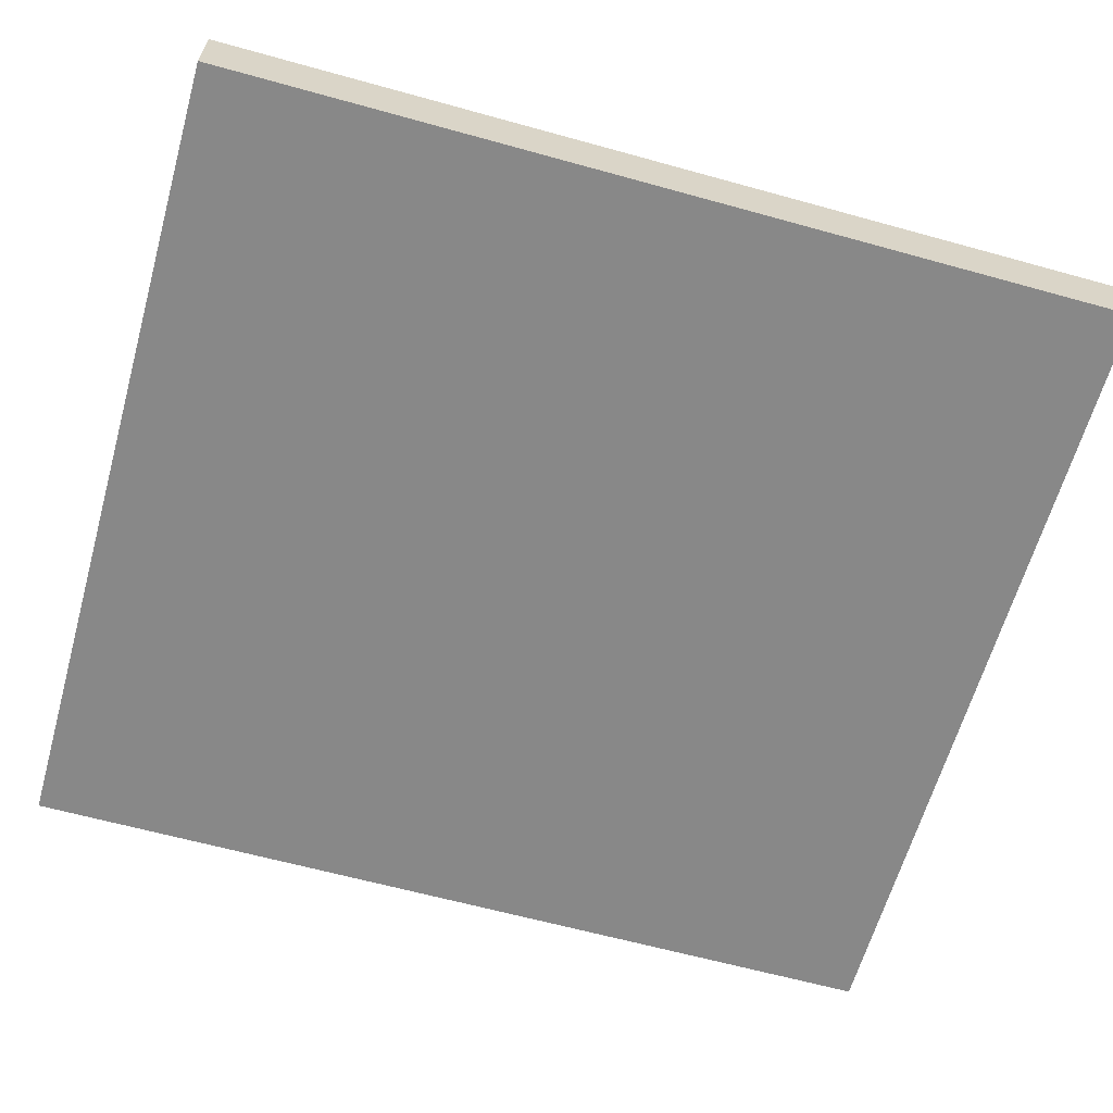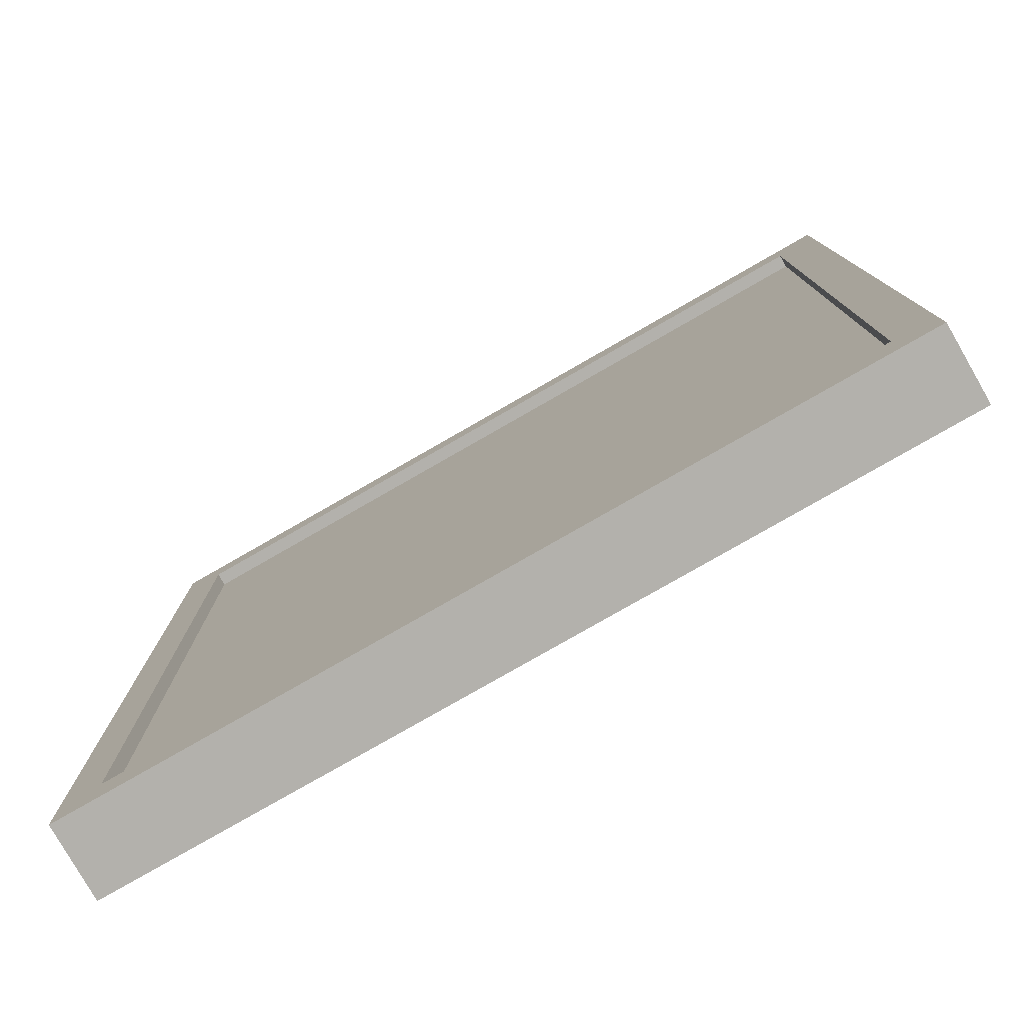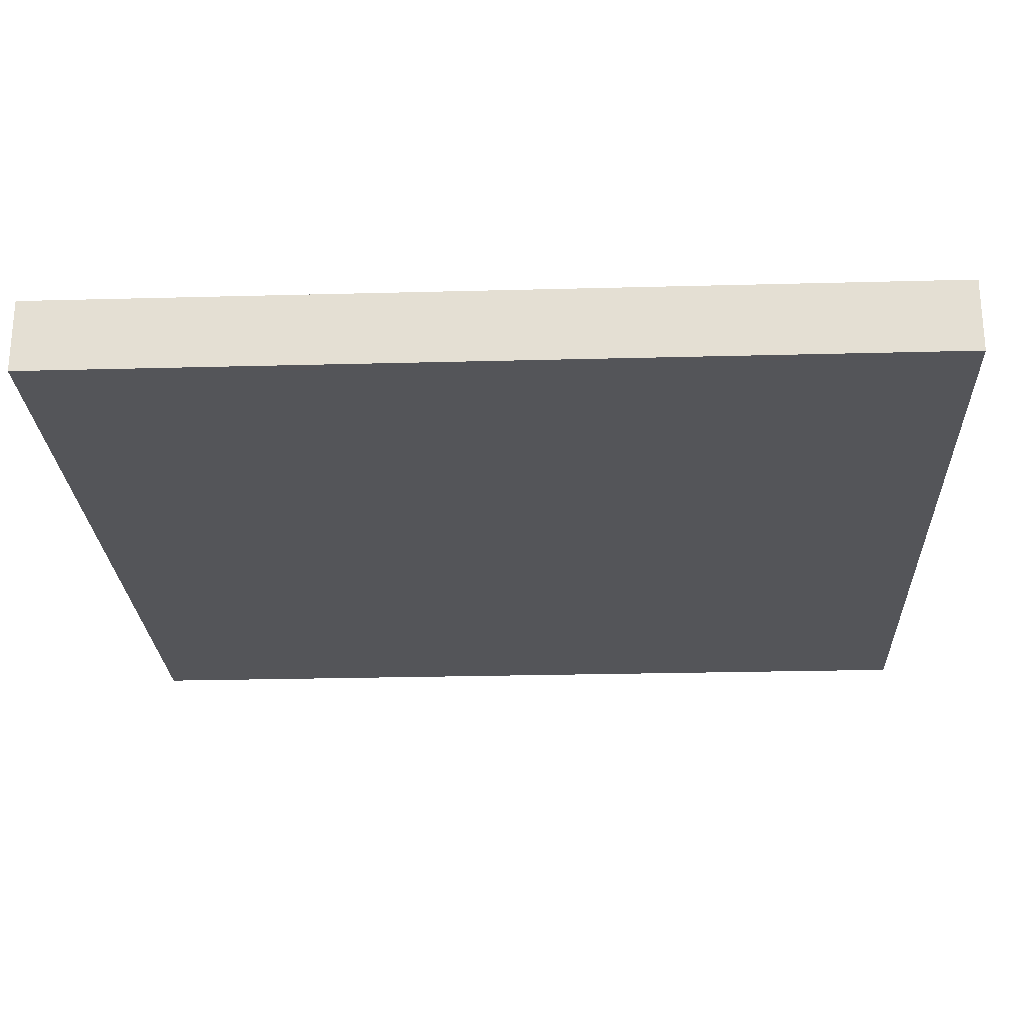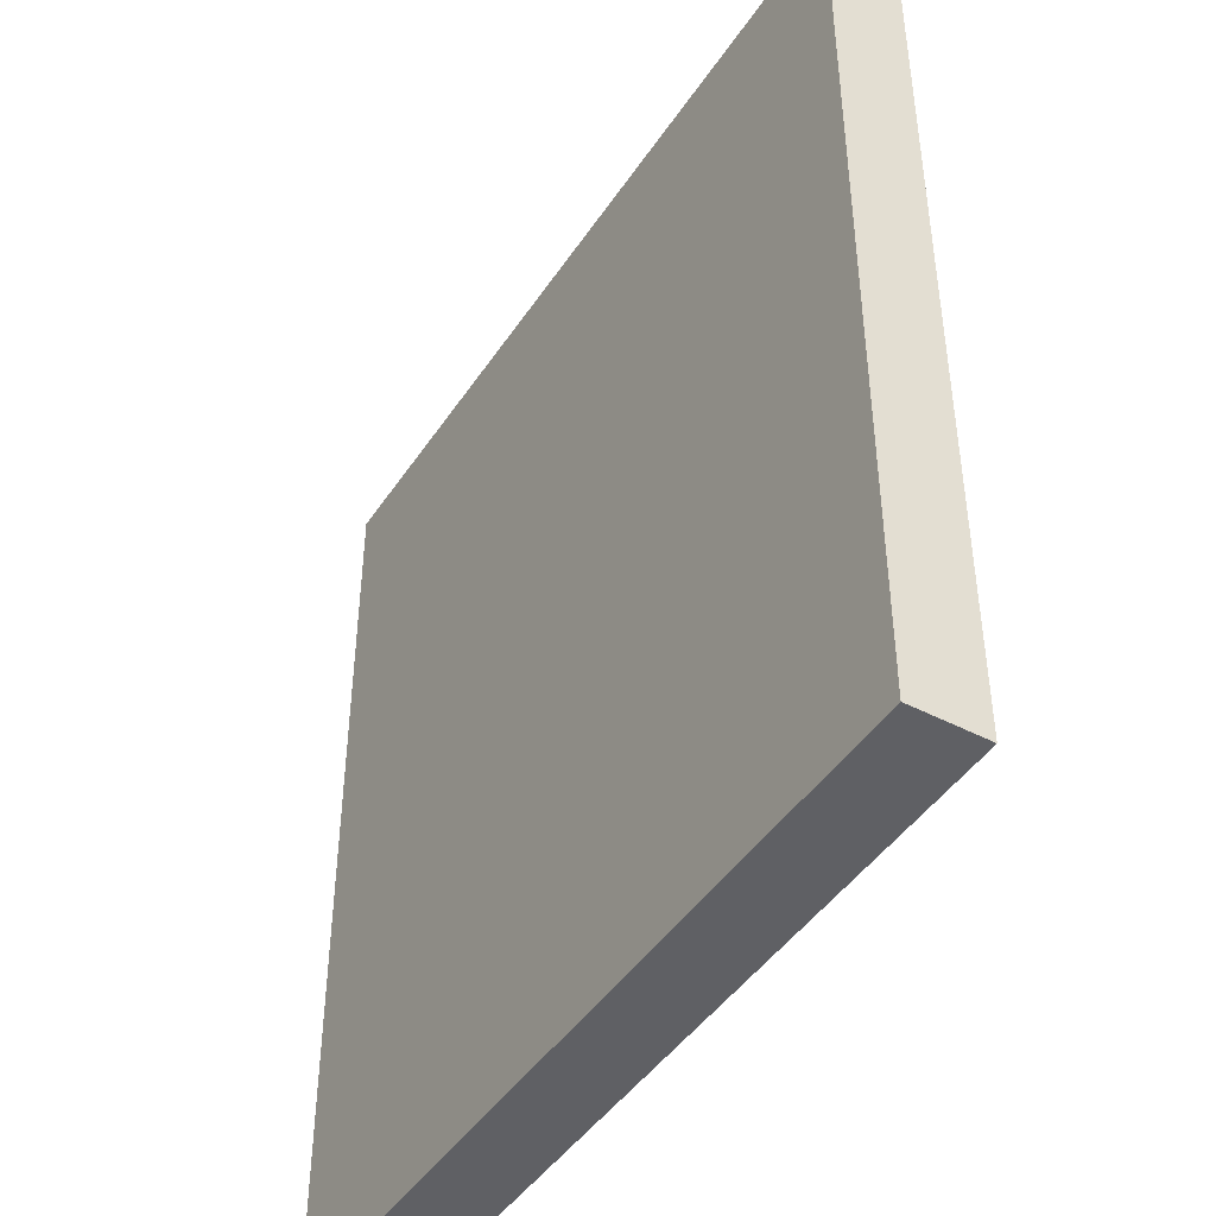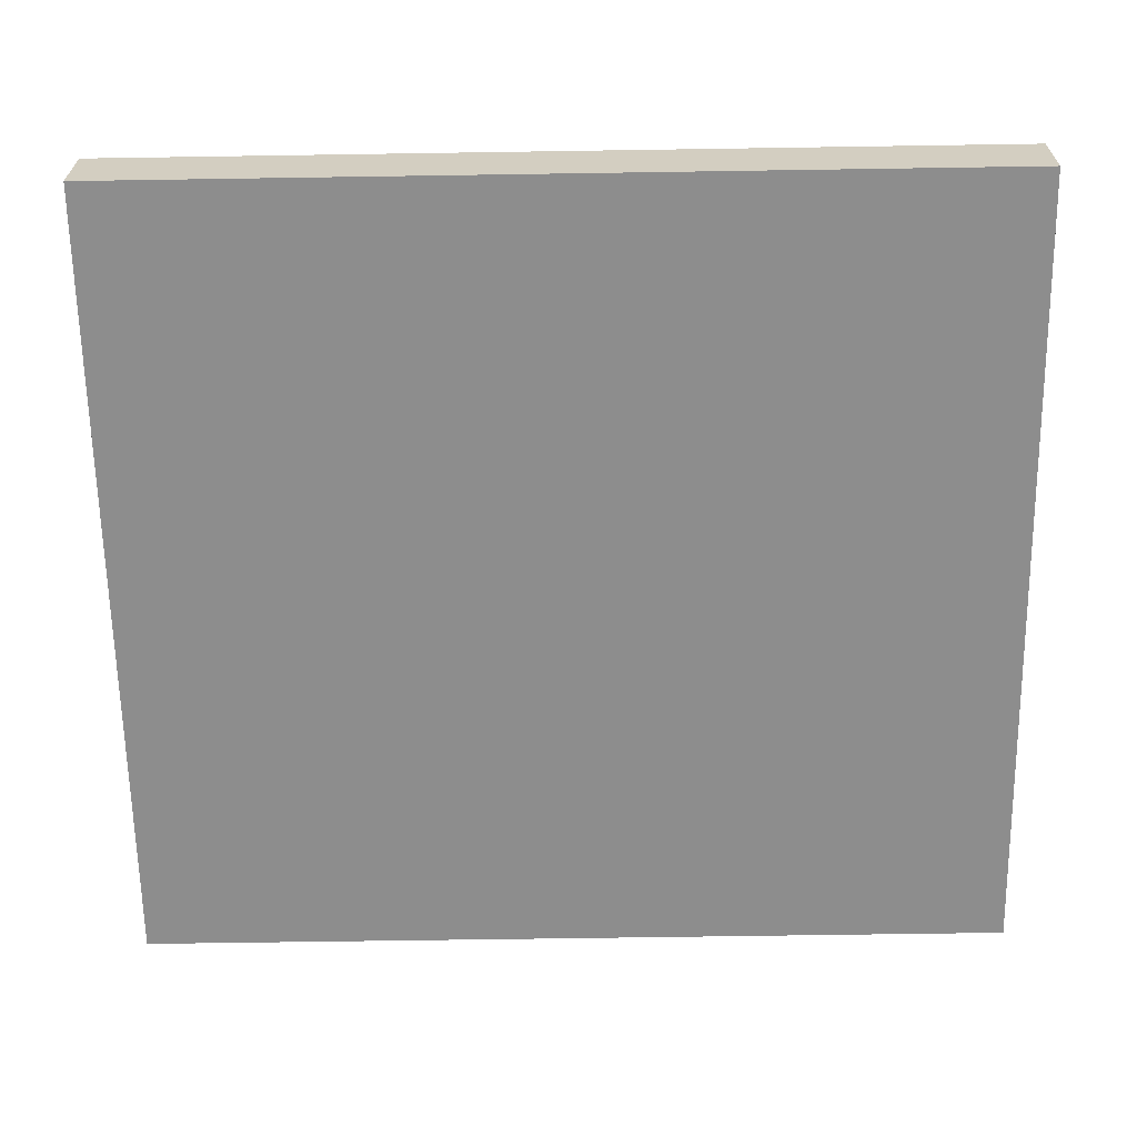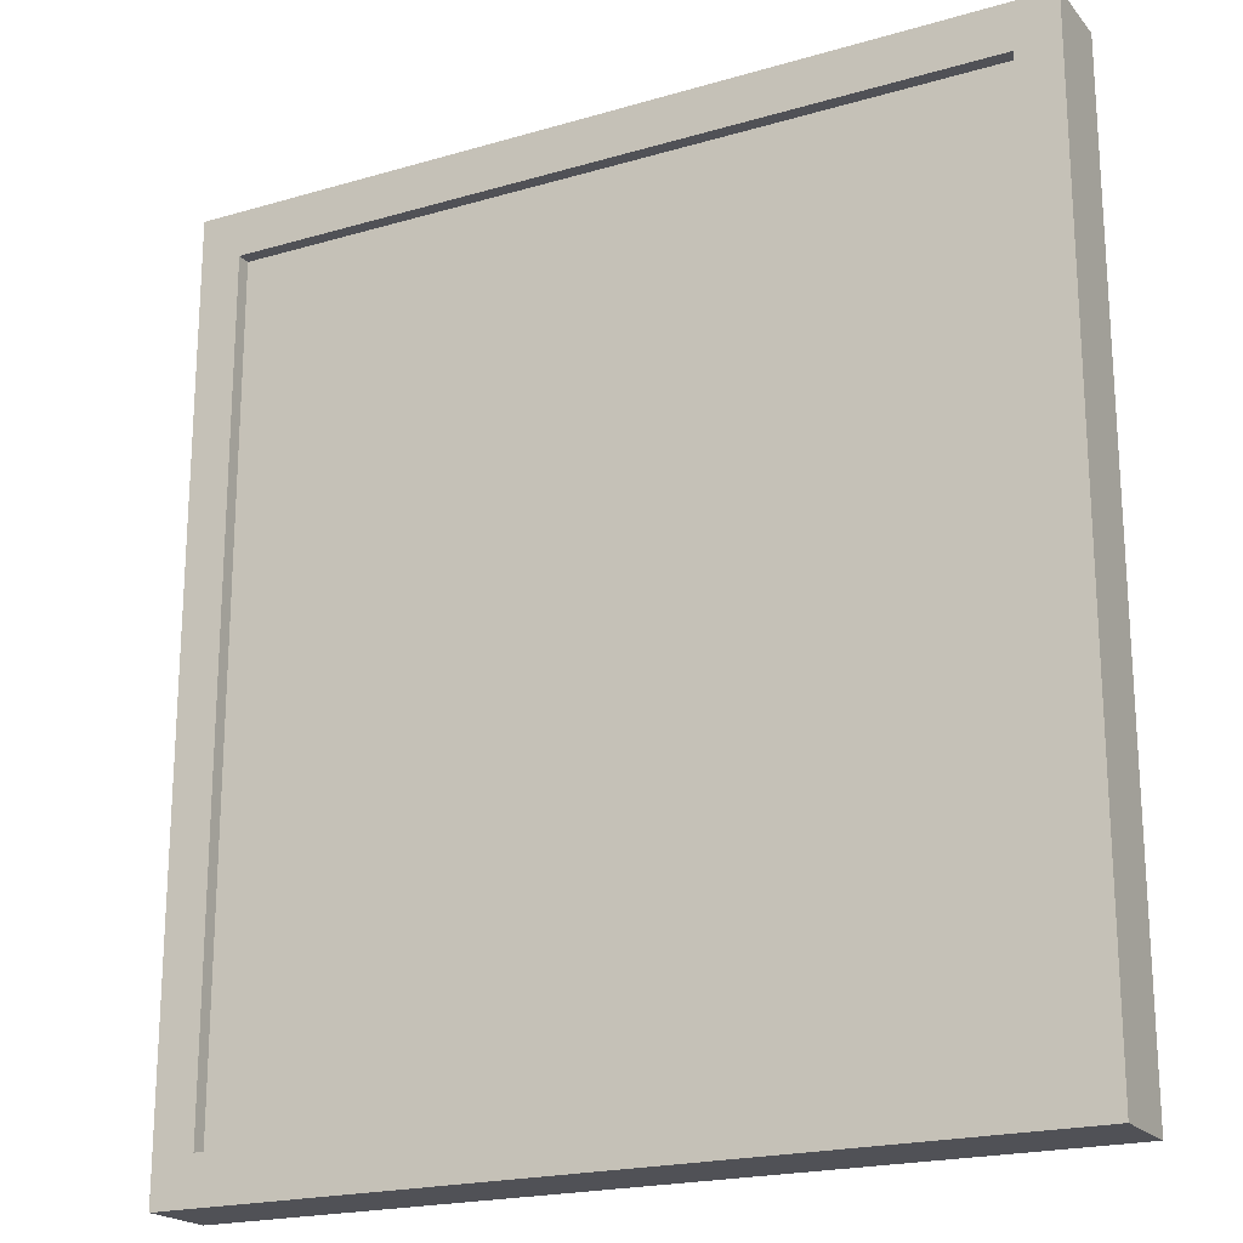
<metadata>
{"format":"obj","ext":"obj","renderer":"f3d","projection":"perspective","resolution":1024,"background":"white","views":[{"elev":-62.8,"azim":74.3,"up":"+Y"},{"elev":-79.1,"azim":-150.2,"up":"+Z"},{"elev":-24.8,"azim":92.5,"up":"+Y"},{"elev":-44.7,"azim":58.6,"up":"+Z"},{"elev":-64.6,"azim":90.9,"up":"+Y"},{"elev":-20.4,"azim":-152.0,"up":"+Z"}]}
</metadata>
<code>
g pb_Mesh-8236346
v 2.75 0.5 3
v 2.75 -1.431e-06 3
v -2.75 0.5 3
v -2.75 4.768e-07 3
v 2.75 -1.431e-06 3
v 2.75 -1.431e-06 -3
v -2.75 4.768e-07 3
v -2.75 4.768e-07 -3
v 2.75 -1.431e-06 -3
v 2.75 0.5 -3
v -2.75 4.768e-07 -3
v -2.75 0.5 -3
v -2.75 0.5 3
v -2.75 4.768e-07 3
v -2.75 0.5 -3
v -2.75 4.768e-07 -3
v 2.75 0.5 -3
v 2.75 -1.431e-06 -3
v 2.75 0.5 3
v 2.75 -1.431e-06 3
v 2.75 0.5 -3
v 2.75 0.5 3
v 2.475 0.5001 -2.7
v 2.475 0.5001 2.7
v -2.75 0.5 -3
v 2.75 0.5 -3
v -2.475 0.5001 -2.7
v 2.475 0.5001 -2.7
v 2.75 0.5 3
v -2.75 0.5 3
v 2.475 0.5001 2.7
v -2.475 0.5001 2.7
v -2.75 0.5 3
v -2.75 0.5 -3
v -2.475 0.5001 2.7
v -2.475 0.5001 -2.7
v 2.475 0.5001 -2.7
v 2.475 0.5001 2.7
v 2.475 0.4103 -2.7
v 2.475 0.4103 2.7
v -2.475 0.5001 -2.7
v 2.475 0.5001 -2.7
v -2.475 0.4103 -2.7
v 2.475 0.4103 -2.7
v 2.475 0.5001 2.7
v -2.475 0.5001 2.7
v 2.475 0.4103 2.7
v -2.475 0.4103 2.7
v -2.475 0.5001 2.7
v -2.475 0.5001 -2.7
v -2.475 0.4103 2.7
v -2.475 0.4103 -2.7
v 2.475 0.4103 -2.7
v 2.475 0.4103 2.7
v -2.475 0.4103 -2.7
v -2.475 0.4103 2.7
g pb_Mesh-8236346_0
f 3 2 1
f 3 4 2
f 7 6 5
f 7 8 6
f 11 10 9
f 11 12 10
f 15 14 13
f 15 16 14
f 19 18 17
f 19 20 18
f 23 22 21
f 23 24 22
f 27 26 25
f 27 28 26
f 31 30 29
f 31 32 30
f 35 34 33
f 35 36 34
f 39 38 37
f 39 40 38
f 43 42 41
f 43 44 42
f 47 46 45
f 47 48 46
f 51 50 49
f 51 52 50
g pb_Mesh-8236346_1
f 55 54 53
f 55 56 54

</code>
